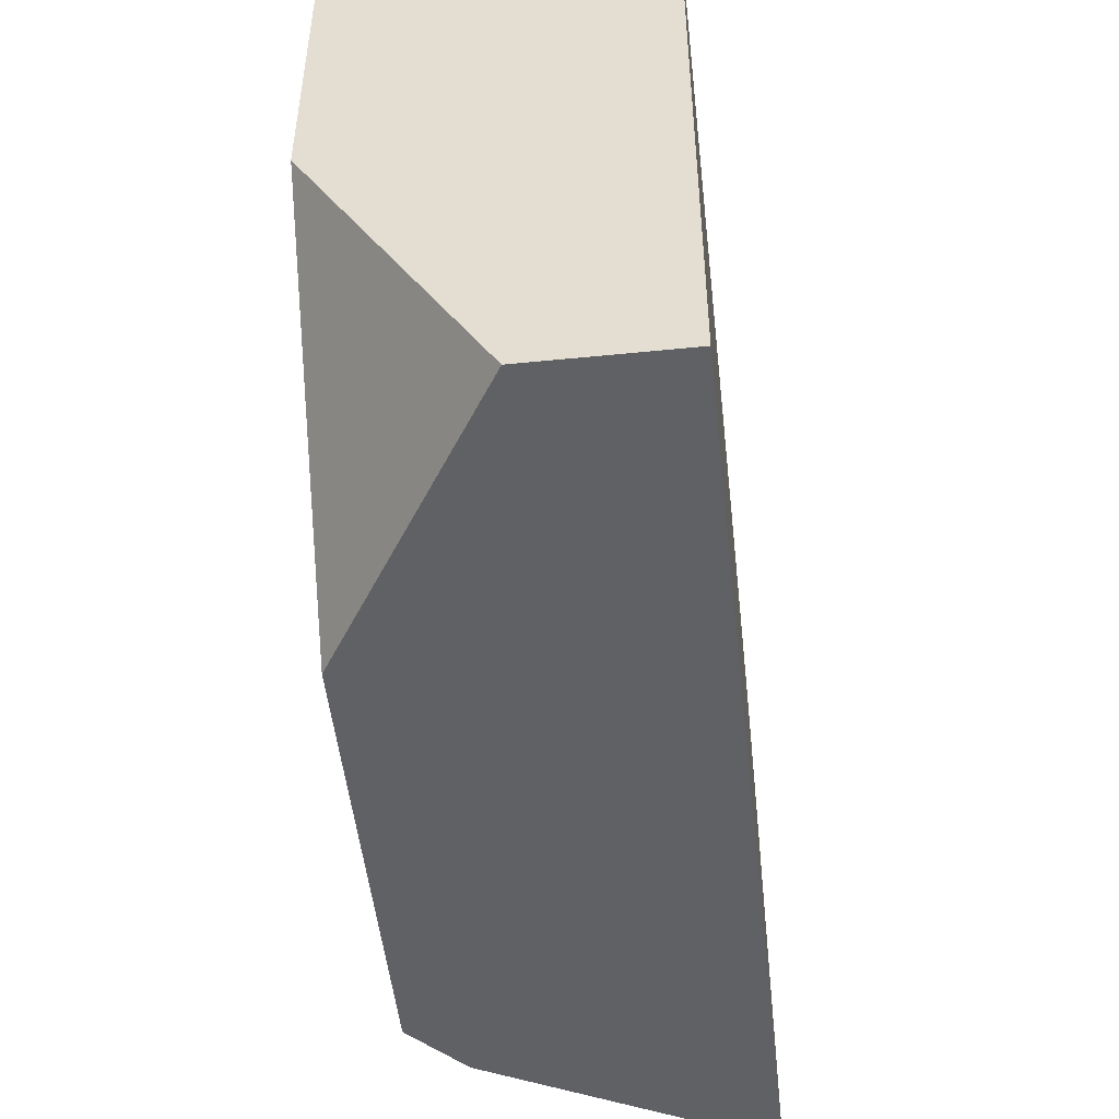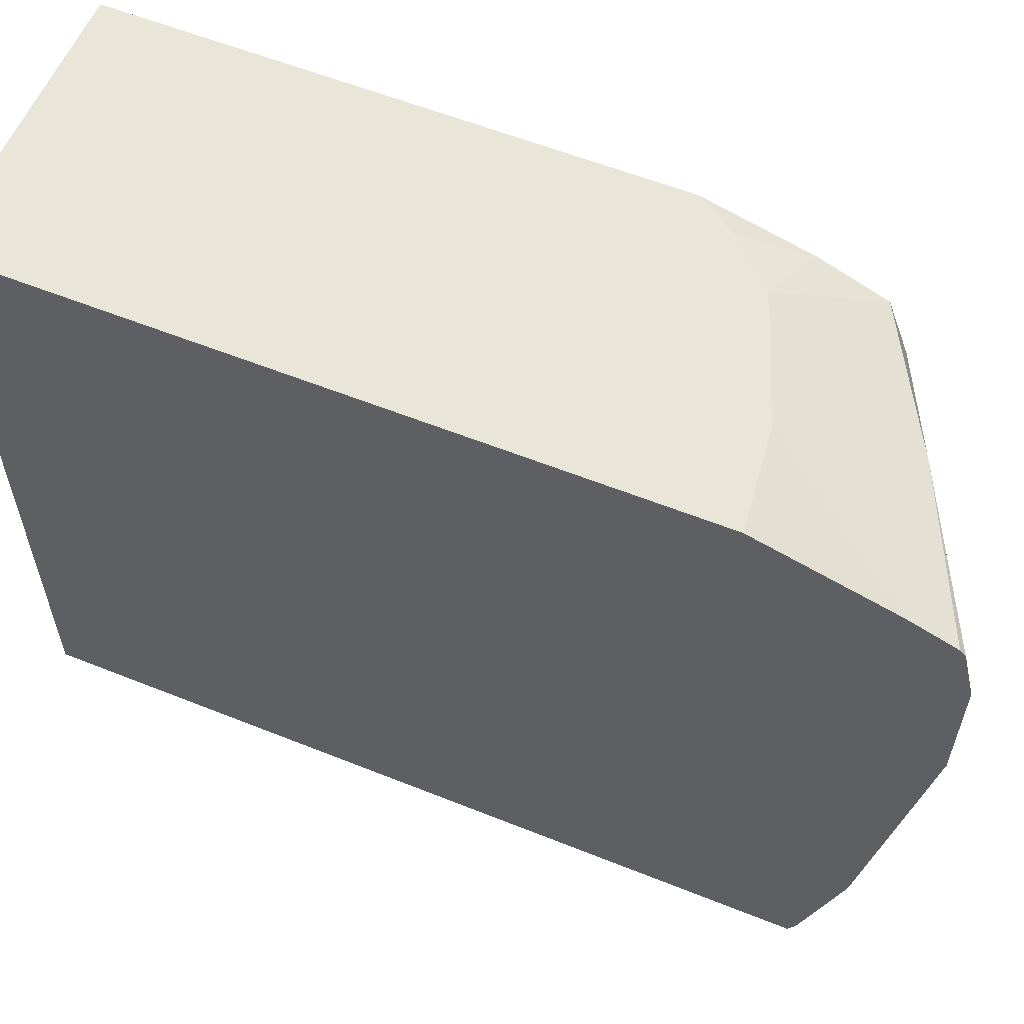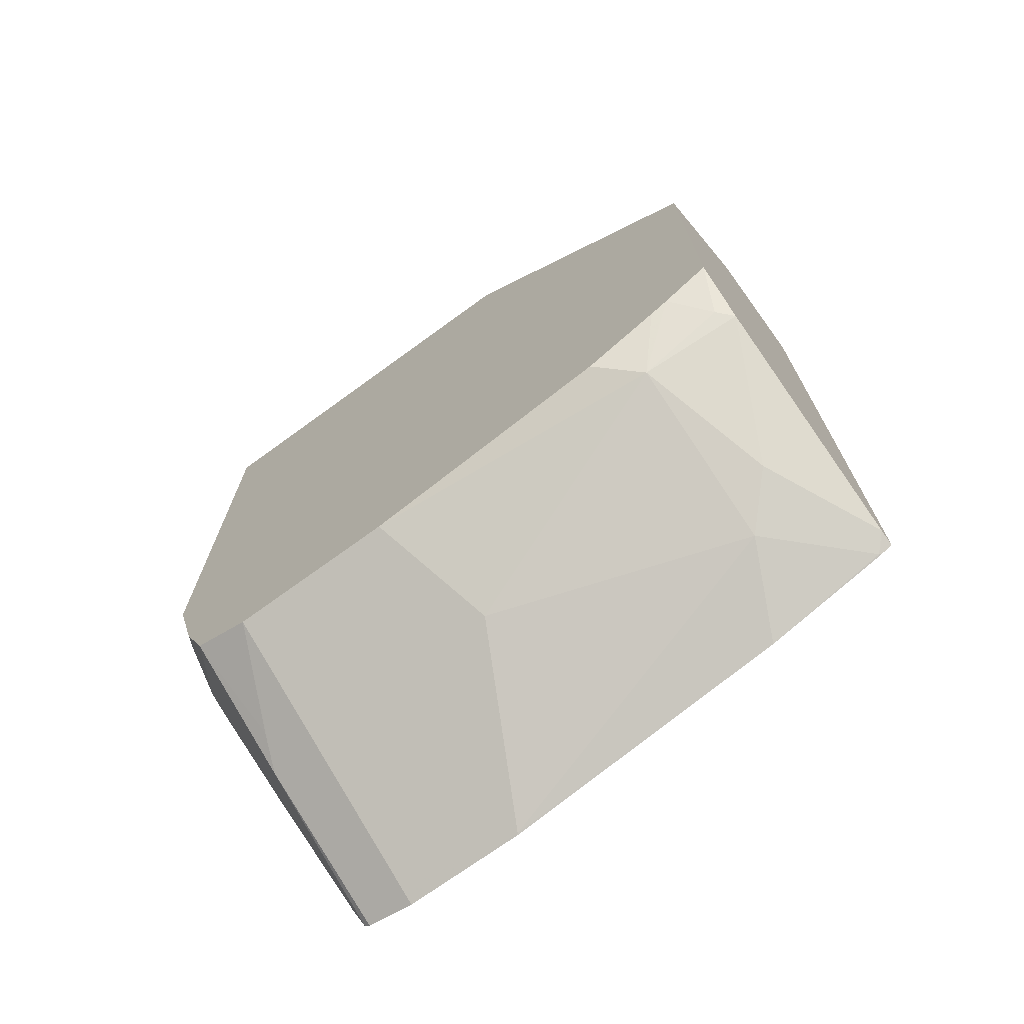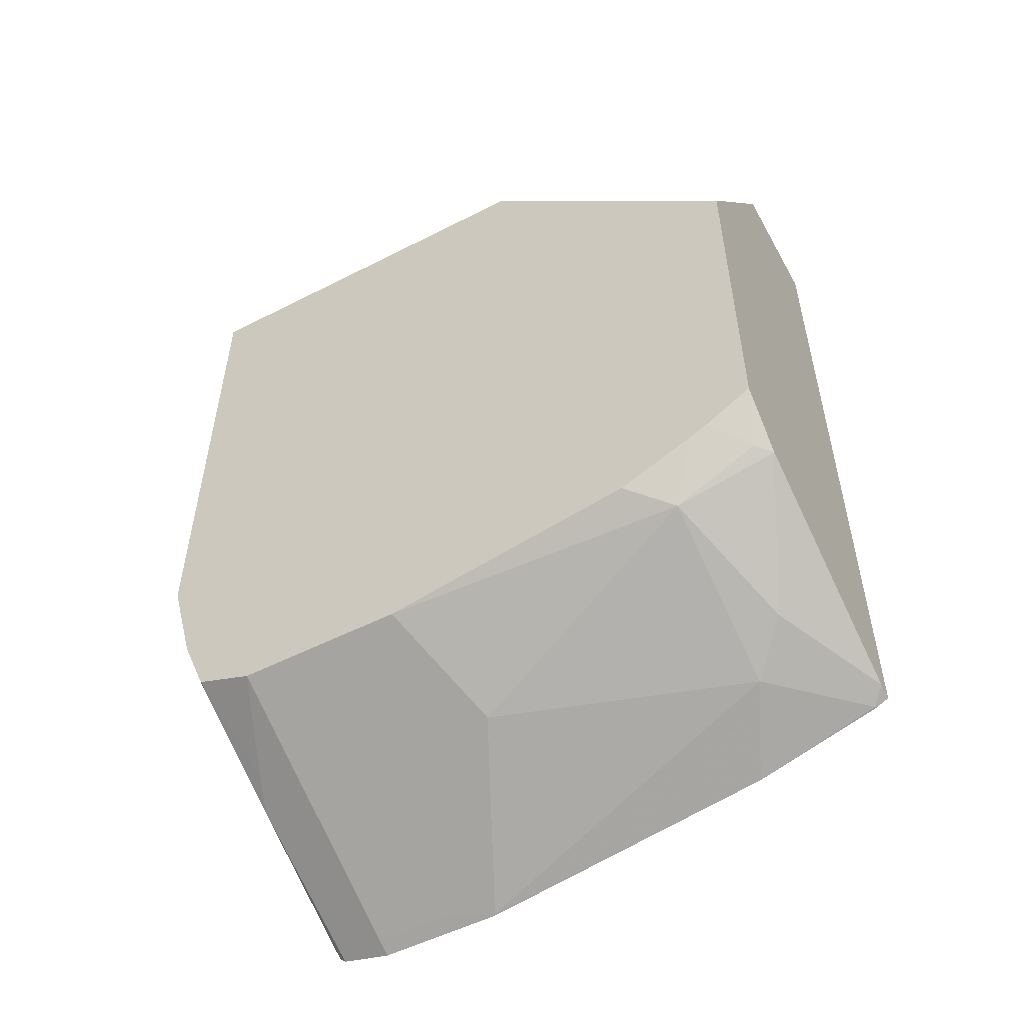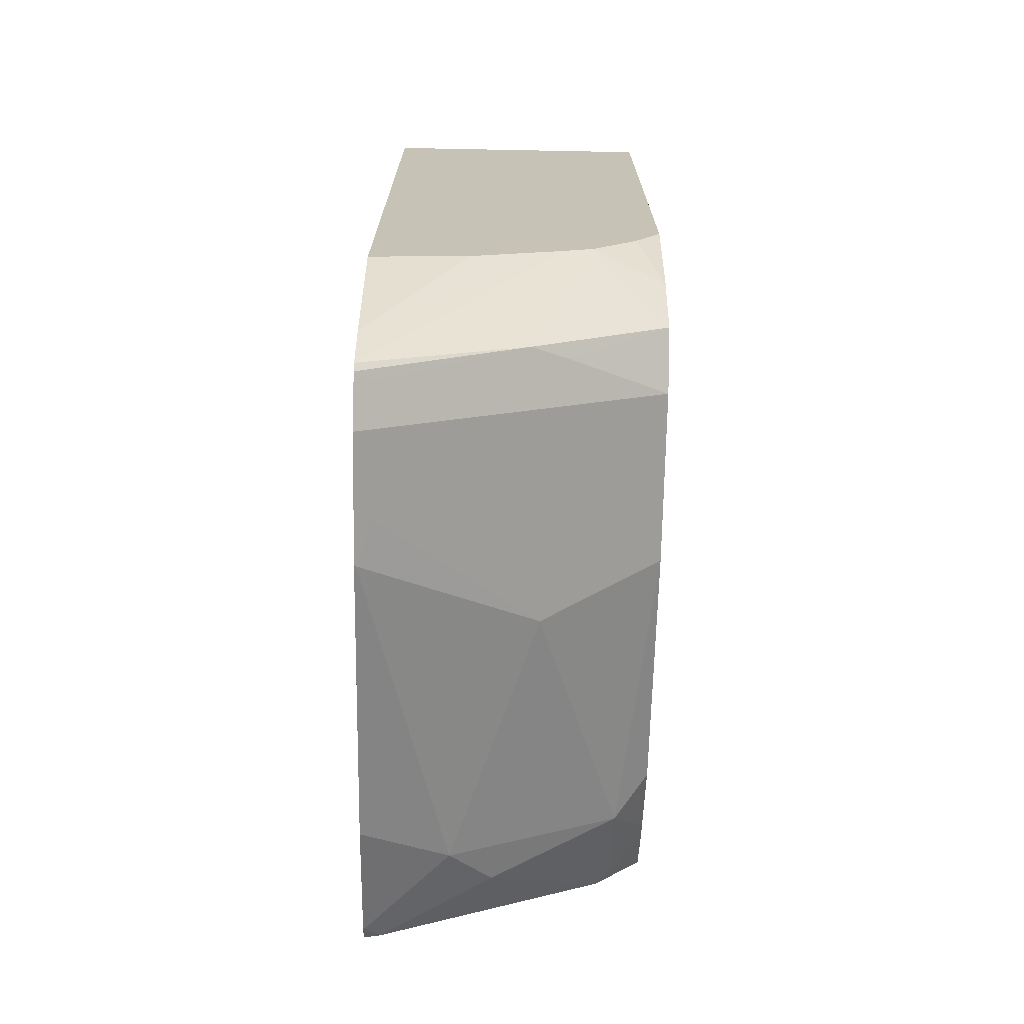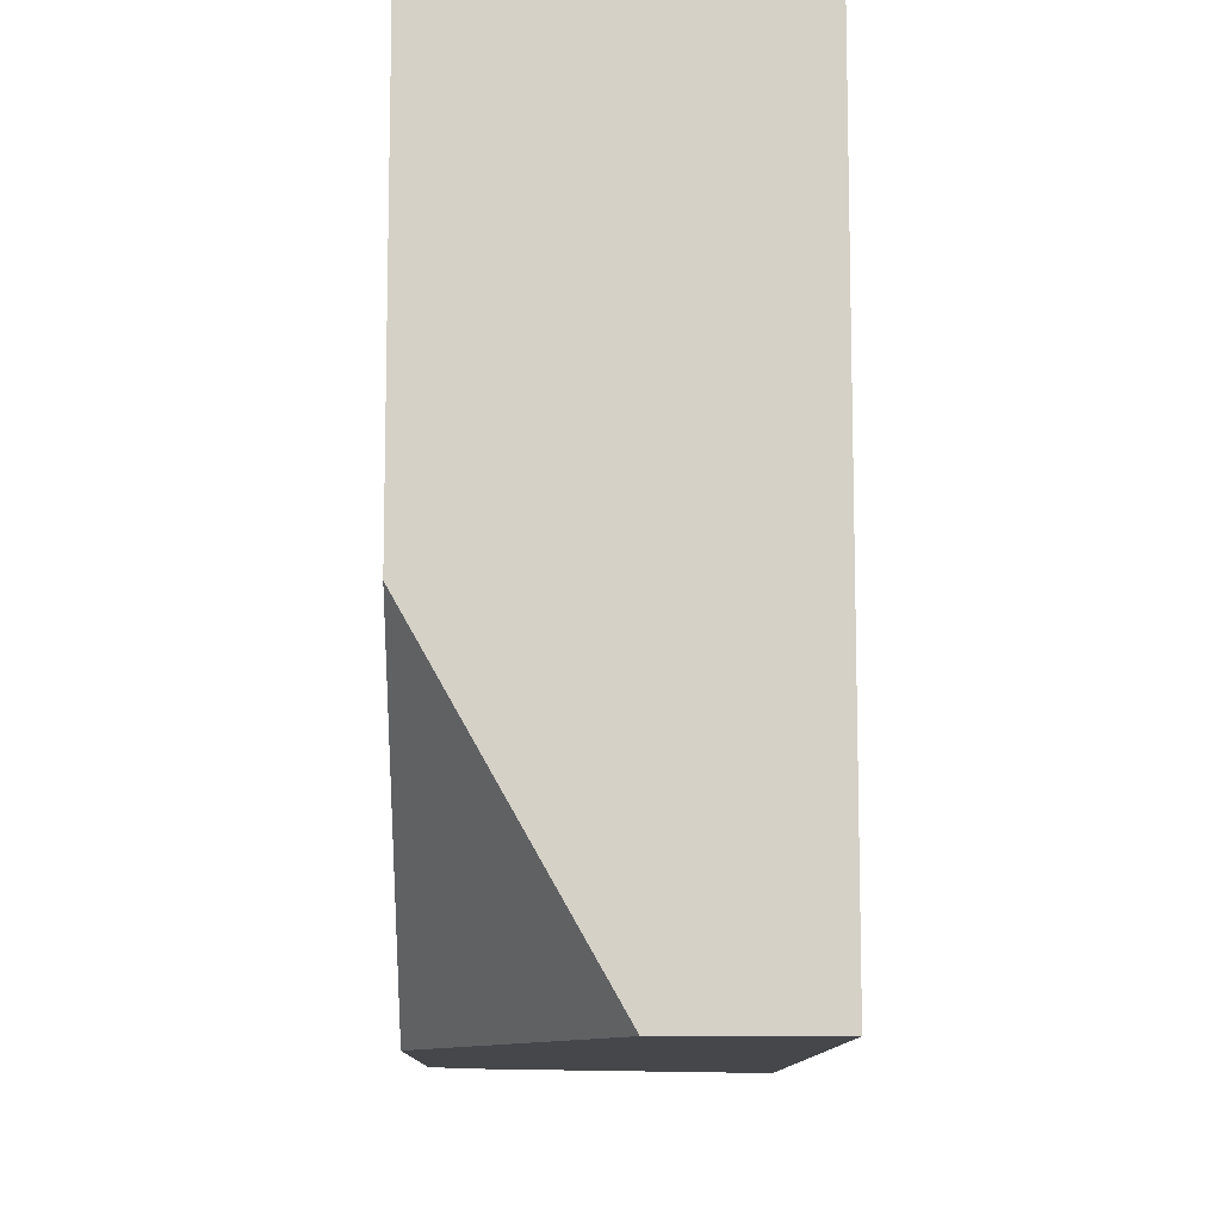
<metadata>
{"format":"obj","ext":"obj","renderer":"f3d","projection":"perspective","resolution":1024,"background":"white","views":[{"elev":-50.4,"azim":6.3,"up":"+Y"},{"elev":58.4,"azim":112.5,"up":"+Y"},{"elev":-71.6,"azim":-53.9,"up":"+Z"},{"elev":-52.9,"azim":-61.3,"up":"+Z"},{"elev":-71.0,"azim":178.9,"up":"+Z"},{"elev":-10.6,"azim":-0.7,"up":"+Y"}]}
</metadata>
<code>
v -0.3569 0.1838 -0.8183
v -0.3569 0.1638 -0.8838
v -0.4057 0.1838 -0.8125
v -0.3569 0.1838 -0.4759
v -0.3569 0.155 -0.9067
v -0.4513 0.1838 -0.7957
v -0.5005 0.1838 -0.4759
v -0.3569 -0.1544 -0.4759
v -0.3569 0.1518 -0.9094
v -0.4349 0.1543 -0.8698
v -0.4651 0.1838 -0.7898
v -0.5005 -0.0173 -0.4759
v -0.5005 0.1838 -0.7477
v -0.3569 -0.1544 -0.8699
v -0.4227 -0.1544 -0.4759
v -0.3683 0.1473 -0.9049
v -0.3569 0.1419 -0.9119
v -0.5005 0.1262 -0.844
v -0.4524 0.1473 -0.8628
v -0.5005 0.1556 -0.8329
v -0.5005 0.1693 -0.7997
v -0.4875 0.1838 -0.7675
v -0.5005 -0.1544 -0.5989
v -0.494 0.1838 -0.7576
v -0.3638 -0.1544 -0.8683
v -0.3578 -0.1473 -0.8733
v -0.3569 -0.1481 -0.8731
v -0.3569 0.1262 -0.9158
v -0.3648 0.1262 -0.9119
v -0.4419 0.02104 -0.8733
v -0.5005 0.04207 -0.844
v -0.5005 -0.1544 -0.7878
v -0.3649 -0.1544 -0.868
v -0.4209 -0.1262 -0.8575
v -0.3999 -0.1052 -0.8733
v -0.3569 -0.08415 -0.892
v -0.3569 -0.1465 -0.8737
v -0.3569 0.06395 -0.9158
v -0.3578 0.06312 -0.9154
v -0.3648 0.08415 -0.9119
v -0.484 -0.1052 -0.8312
v -0.5005 -0.08415 -0.823
v -0.5005 -0.1308 -0.8019
v -0.484 -0.1473 -0.8102
v -0.4769 -0.1544 -0.812
v -0.3788 -0.1544 -0.861
v -0.5005 -0.1217 -0.8064
f 26 34 35
f 26 33 34
f 25 33 26
f 21 24 22
f 18 20 19
f 18 30 31
f 18 29 30
f 17 29 18
f 17 28 29
f 11 21 22
f 14 26 27
f 14 25 26
f 13 24 21
f 12 23 15
f 11 20 21
f 10 20 11
f 10 19 20
f 10 18 19
f 26 35 36
f 16 17 18
f 26 36 37
f 34 45 41
f 28 38 39
f 10 16 18
f 41 47 42
f 41 43 47
f 41 44 43
f 41 45 44
f 36 39 38
f 35 39 36
f 34 41 35
f 34 46 45
f 33 46 34
f 32 44 45
f 32 43 44
f 31 41 42
f 30 41 31
f 30 35 41
f 30 39 35
f 29 40 30
f 29 39 40
f 28 39 29
f 26 37 27
f 9 17 16
f 30 40 39
f 8 25 14
f 1 5 2
f 1 9 5
f 1 17 9
f 9 16 10
f 1 28 17
f 1 38 28
f 1 36 38
f 1 37 36
f 1 27 37
f 1 14 27
f 1 8 14
f 1 4 8
f 1 7 4
f 1 13 7
f 1 24 13
f 1 22 24
f 1 6 11
f 1 3 6
f 1 2 3
f 2 5 6
f 2 6 3
f 1 11 22
f 4 12 15
f 4 7 12
f 8 33 25
f 8 46 33
f 8 32 45
f 8 23 32
f 8 15 23
f 7 23 12
f 7 32 23
f 7 43 32
f 7 47 43
f 8 45 46
f 7 31 42
f 7 42 47
f 5 9 10
f 5 11 6
f 5 10 11
f 7 21 20
f 7 20 18
f 7 18 31
f 7 13 21
f 4 15 8

</code>
